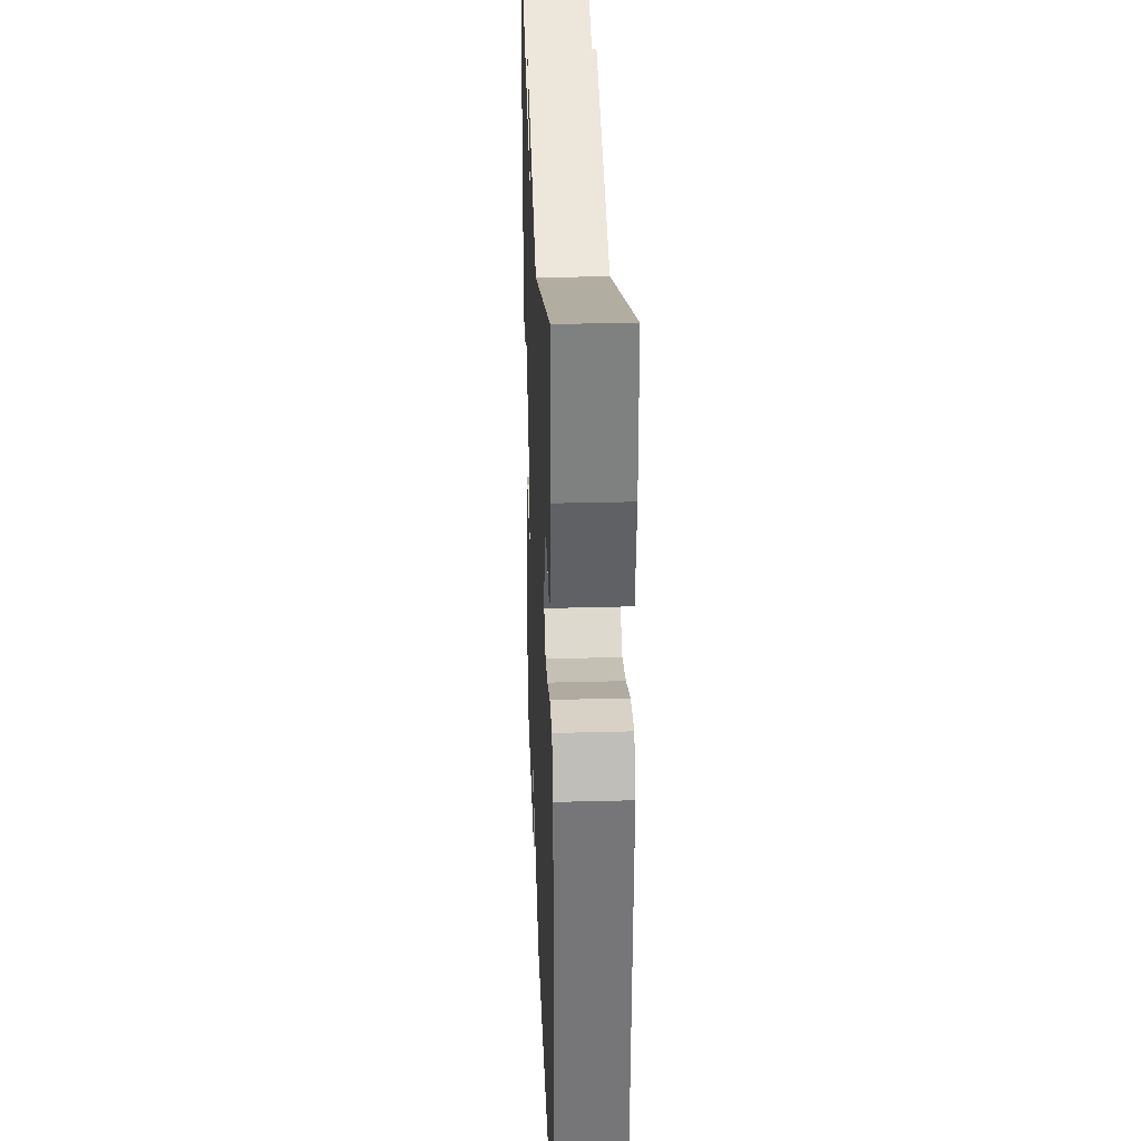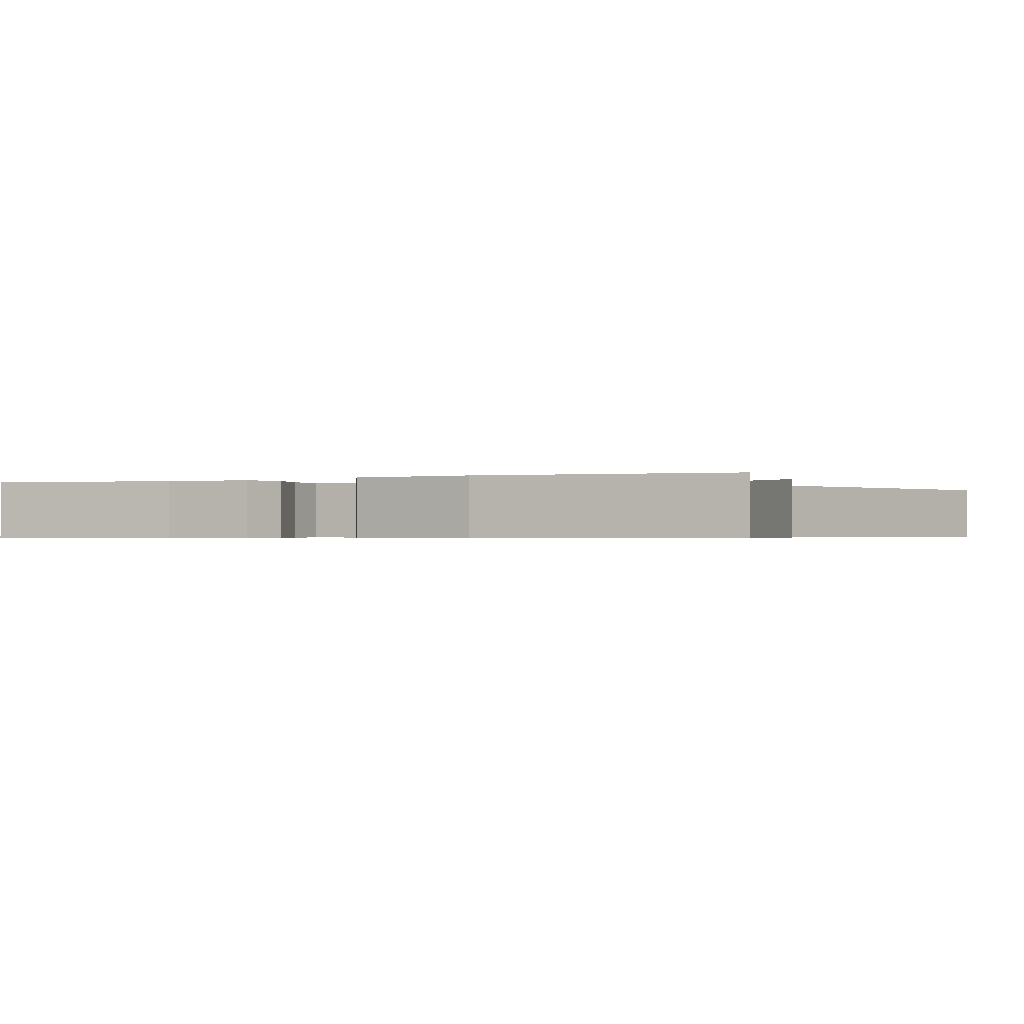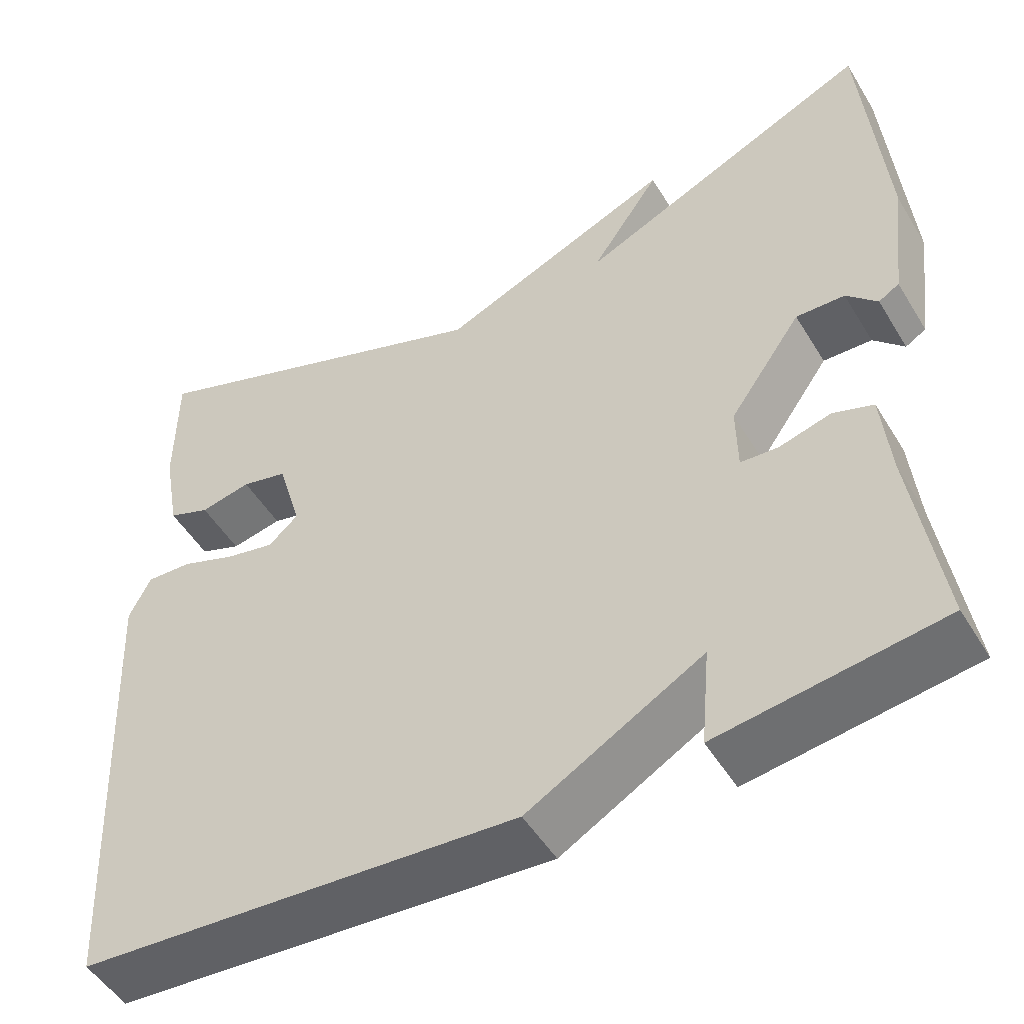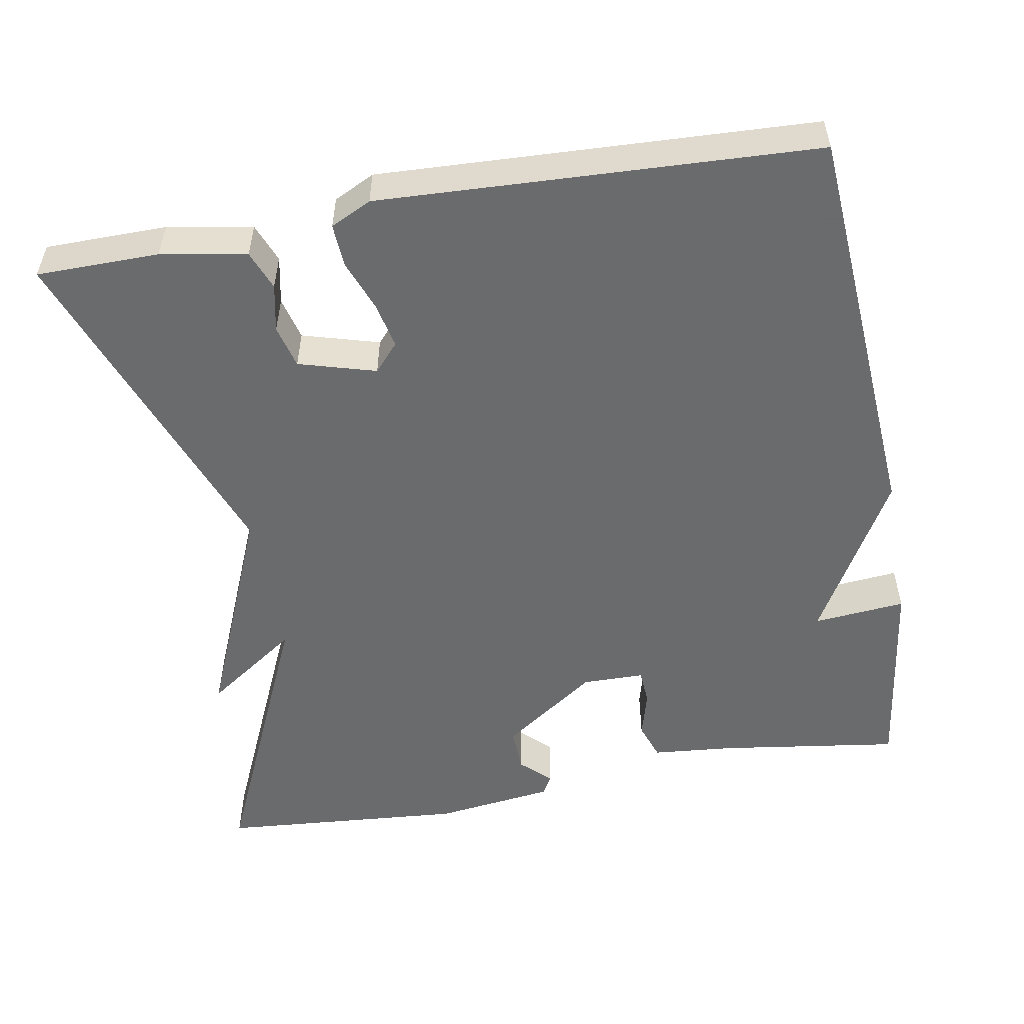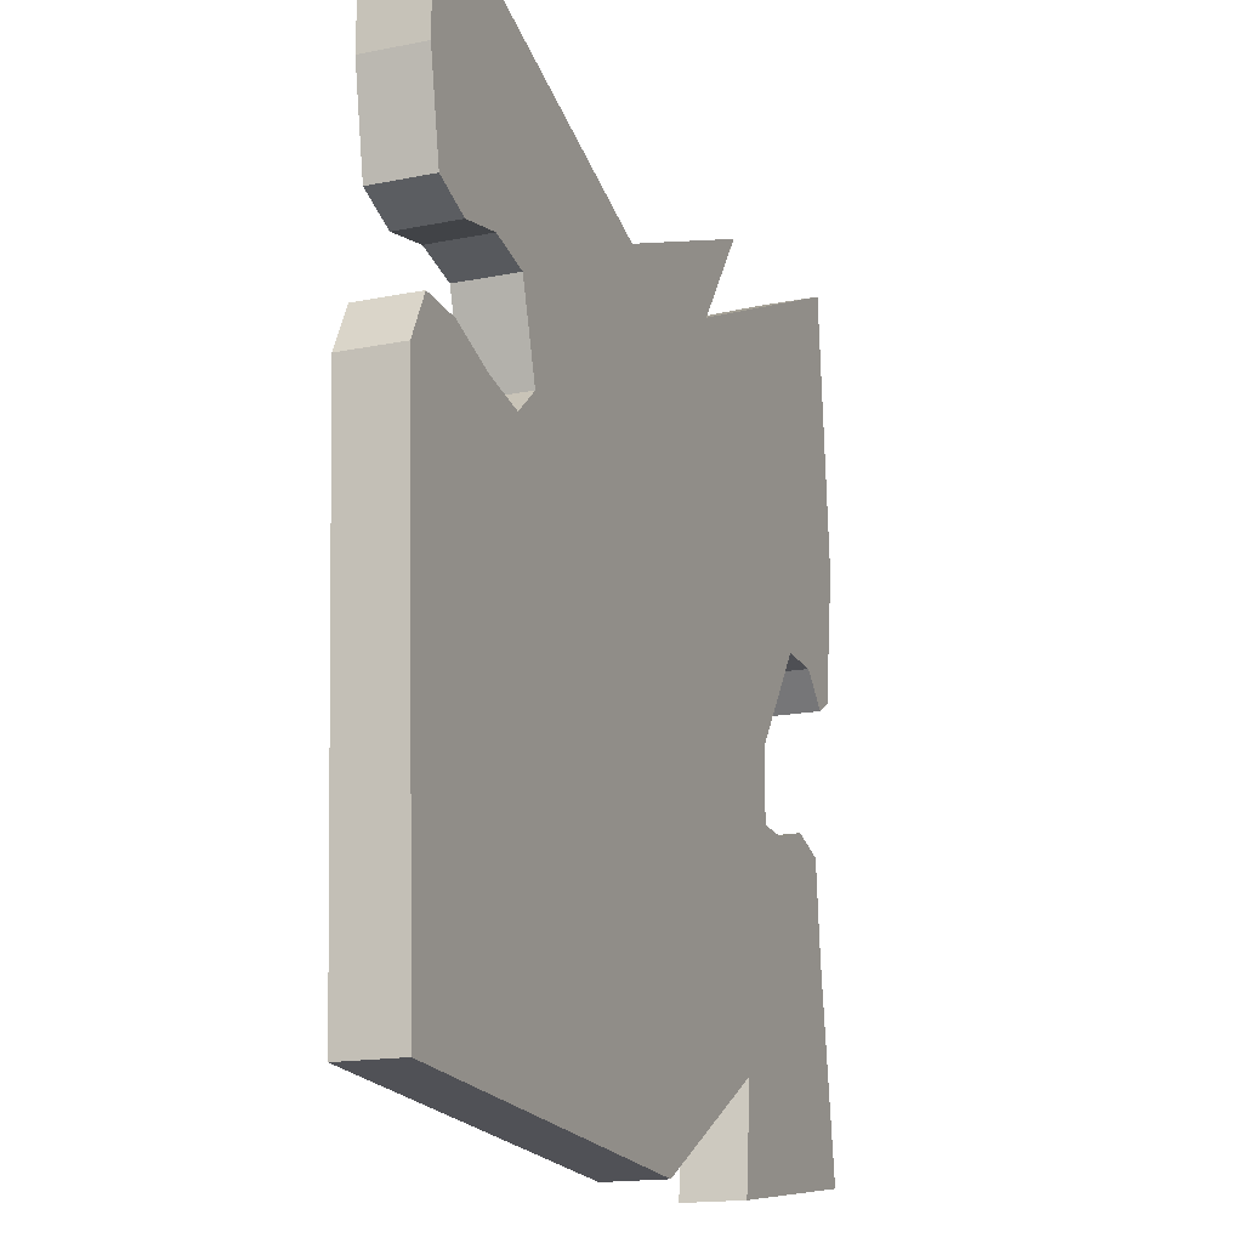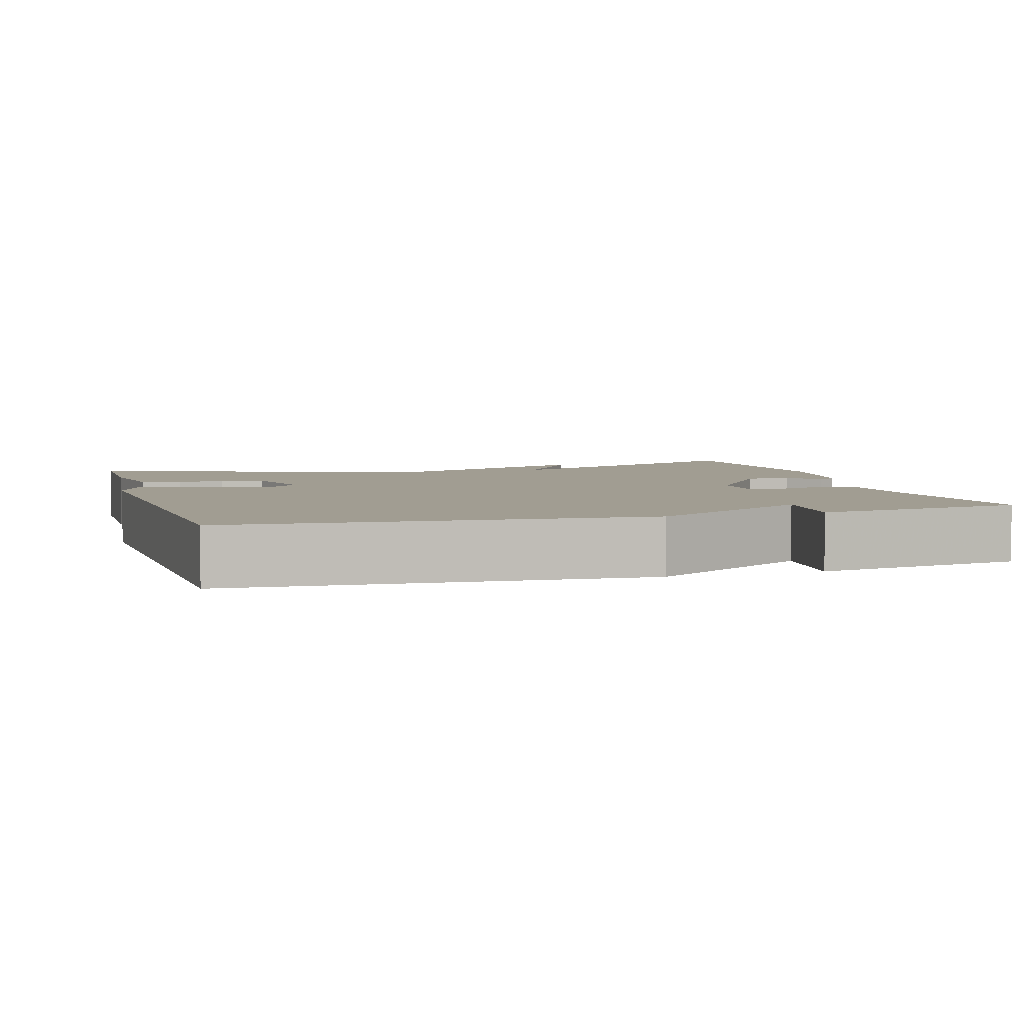
<metadata>
{"format":"obj","ext":"obj","renderer":"f3d","projection":"perspective","resolution":1024,"background":"white","views":[{"elev":30.6,"azim":87.8,"up":"+Z"},{"elev":-0.6,"azim":-64.5,"up":"+Y"},{"elev":-50.2,"azim":-149.6,"up":"+Z"},{"elev":-53.2,"azim":100.2,"up":"+Y"},{"elev":-16.6,"azim":112.3,"up":"+Z"},{"elev":4.7,"azim":163.5,"up":"+Y"}]}
</metadata>
<code>
v -0.5 0.07 -0.5
v -0.466 0.07 -0.266
v -0.456 0.07 -0.158
v -0.407 0.07 -0.141
v -0.345 0.07 -0.158
v -0.299 0.07 -0.155
v -0.298 0.07 -0.074
v -0.385 0.07 0.049
v -0.444 0.07 0.047
v -0.481 0.07 0.009
v -0.506 0.07 0.024
v -0.526 0.07 0.179
v -0.5 0.07 0.5
v -0.141 0.07 0.338
v -0.225 0.07 0.459
v 0.059 0.07 0.338
v 0.5 0.07 0.5
v 0.501 0.07 0.341
v 0.481 0.07 0.23
v 0.43 0.07 0.21
v 0.368 0.07 0.223
v 0.312 0.07 0.209
v 0.283 0.07 0.109
v 0.319 0.07 0.077
v 0.379 0.07 0.09
v 0.445 0.07 0.115
v 0.501 0.07 0.118
v 0.527 0.07 0.065
v 0.5 0.07 -0.5
v -0.031 0.07 -0.537
v -0.242 0.07 -0.417
v -0.231 0.07 -0.537
v -0.5 0 -0.5
v -0.466 0 -0.266
v -0.456 0 -0.158
v -0.407 0 -0.141
v -0.345 0 -0.158
v -0.299 0 -0.155
v -0.298 0 -0.074
v -0.385 0 0.049
v -0.444 0 0.047
v -0.481 0 0.009
v -0.506 0 0.024
v -0.526 0 0.179
v -0.5 0 0.5
v -0.141 0 0.338
v -0.225 0 0.459
v 0.059 0 0.338
v 0.5 0 0.5
v 0.501 0 0.341
v 0.481 0 0.23
v 0.43 0 0.21
v 0.368 0 0.223
v 0.312 0 0.209
v 0.283 0 0.109
v 0.319 0 0.077
v 0.379 0 0.09
v 0.445 0 0.115
v 0.501 0 0.118
v 0.527 0 0.065
v 0.5 0 -0.5
v -0.031 0 -0.537
v -0.242 0 -0.417
v -0.231 0 -0.537
f 31 32 1 2
f 30 31 2
f 29 30 2
f 28 29 2
f 27 28 2
f 26 27 2
f 25 26 2
f 24 25 2
f 23 24 2
f 22 23 2
f 19 20 21
f 18 19 21
f 17 18 21
f 16 17 21
f 16 21 22
f 14 15 16 22
f 11 12 13 14
f 9 10 11
f 9 11 14
f 8 9 14 22
f 2 3 4 5
f 2 5 6
f 22 2 6
f 7 8 22
f 6 7 22
f 34 33 64 63
f 34 63 62
f 34 62 61
f 34 61 60
f 34 60 59
f 34 59 58
f 34 58 57
f 34 57 56
f 34 56 55
f 34 55 54
f 53 52 51
f 53 51 50
f 53 50 49
f 53 49 48
f 54 53 48
f 54 48 47 46
f 46 45 44 43
f 43 42 41
f 46 43 41
f 54 46 41 40
f 37 36 35 34
f 38 37 34
f 38 34 54
f 54 40 39
f 54 39 38
f 1 33 34 2
f 2 34 35 3
f 3 35 36 4
f 4 36 37 5
f 5 37 38 6
f 6 38 39 7
f 7 39 40 8
f 8 40 41 9
f 9 41 42 10
f 10 42 43 11
f 11 43 44 12
f 12 44 45 13
f 13 45 46 14
f 14 46 47 15
f 15 47 48 16
f 16 48 49 17
f 17 49 50 18
f 18 50 51 19
f 19 51 52 20
f 20 52 53 21
f 21 53 54 22
f 22 54 55 23
f 23 55 56 24
f 24 56 57 25
f 25 57 58 26
f 26 58 59 27
f 27 59 60 28
f 28 60 61 29
f 29 61 62 30
f 30 62 63 31
f 31 63 64 32
f 32 64 33 1

</code>
